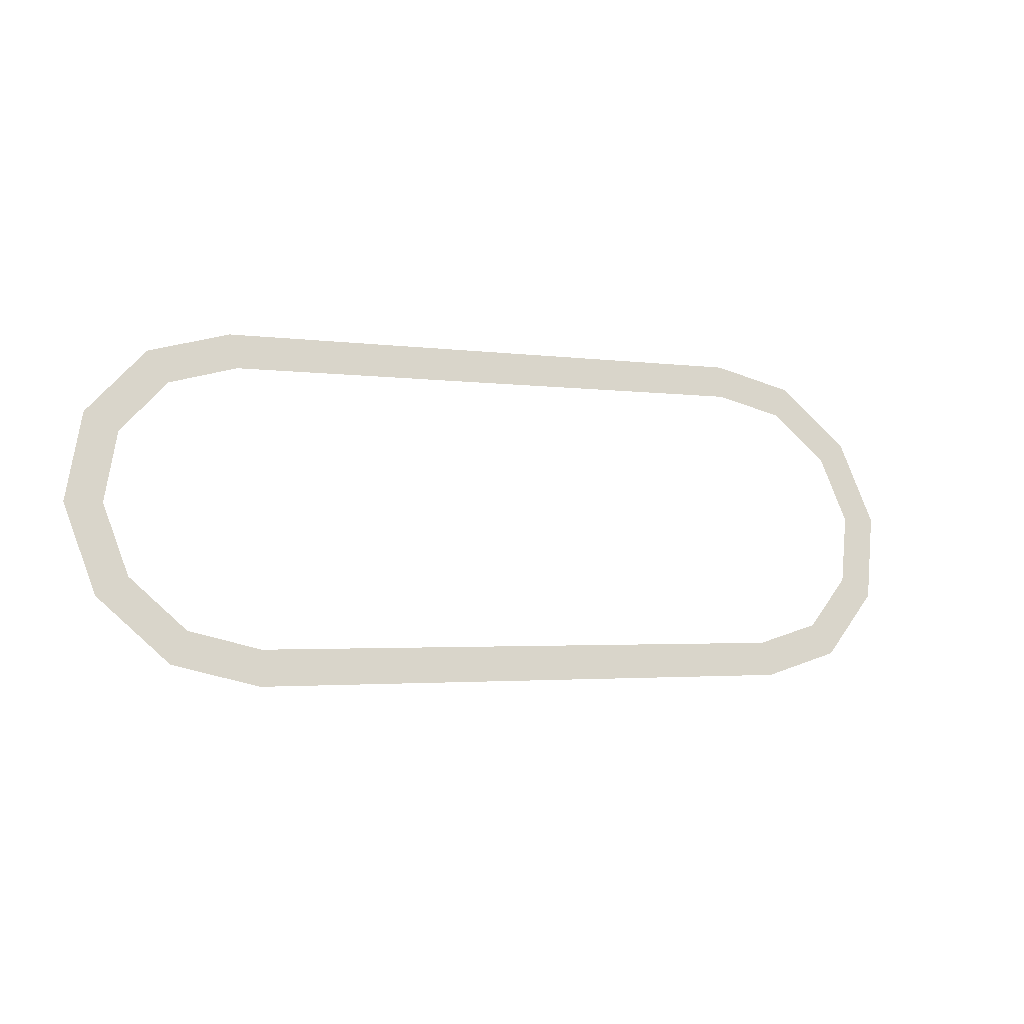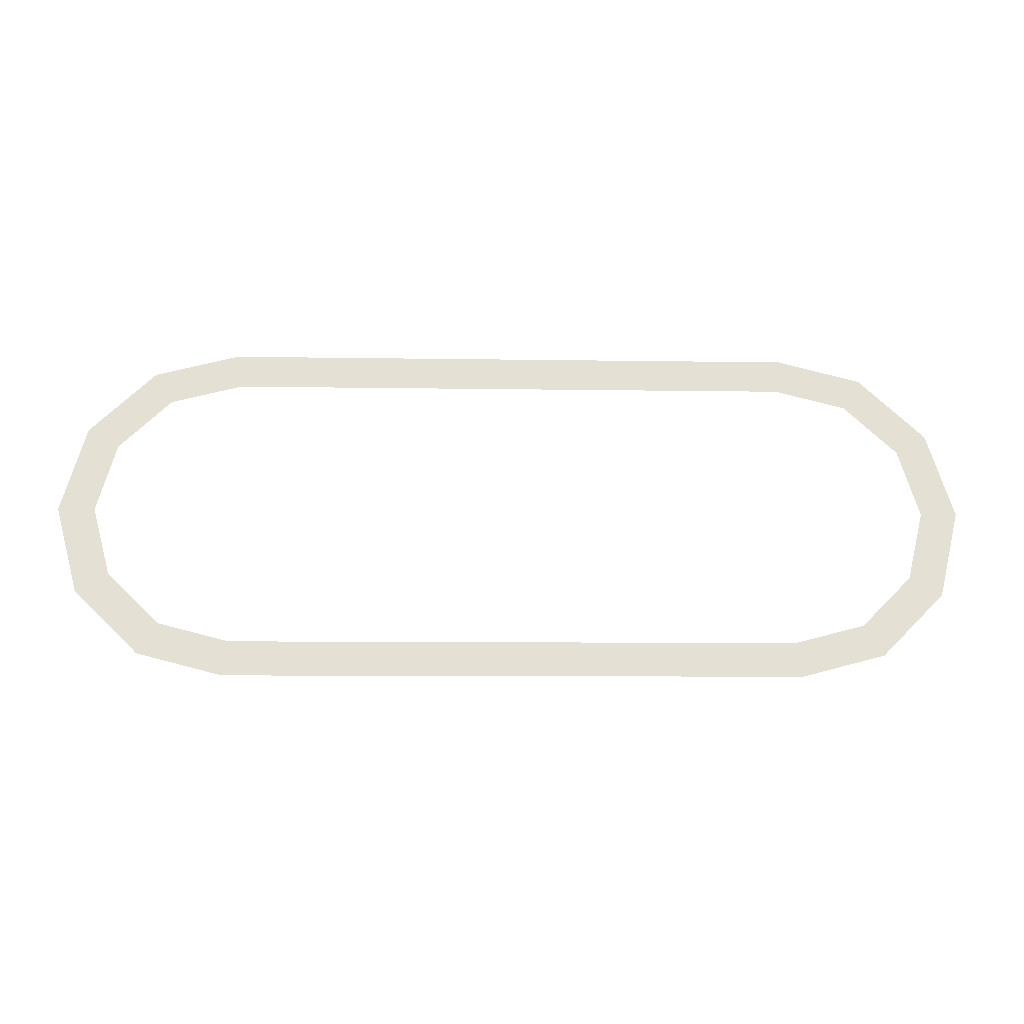
<metadata>
{"format":"obj","ext":"obj","renderer":"f3d","projection":"perspective","resolution":1024,"background":"white","views":[{"elev":-2.6,"azim":-27.4,"up":"+Y"},{"elev":-8.0,"azim":-2.7,"up":"+Y"}]}
</metadata>
<code>
o #ID284
v 0.4005 0.572 -0.0219
v 0.4005 0.589 -0.02661
v 0.3981 0.5805 -0.02426
v 0.4017 0.5805 -0.02426
v 0.4036 0.5738 -0.02239
v 0.4069 0.5658 -0.02018
v 0.4087 0.5688 -0.02102
v 0.4153 0.5636 -0.01958
v 0.4157 0.567 -0.02052
v 0.4722 0.5636 -0.01958
v 0.4717 0.567 -0.02052
v 0.4787 0.5688 -0.02102
v 0.4805 0.5658 -0.02018
v 0.4838 0.5738 -0.02239
v 0.487 0.572 -0.0219
v 0.4857 0.5805 -0.02426
v 0.487 0.589 -0.02661
v 0.4893 0.5805 -0.02426
v 0.4036 0.5872 -0.02613
v 0.4069 0.5952 -0.02833
v 0.4087 0.5922 -0.0275
v 0.4153 0.5974 -0.02893
v 0.4157 0.594 -0.028
v 0.4722 0.5974 -0.02893
v 0.4717 0.594 -0.028
v 0.4787 0.5922 -0.0275
v 0.4805 0.5952 -0.02833
v 0.4838 0.5872 -0.02613
v 0.4857 0.5805 -0.02426
v 0.4838 0.5872 -0.02613
v 0.487 0.589 -0.02661
v 0.4805 0.5952 -0.02833
v 0.4787 0.5922 -0.0275
v 0.4722 0.5974 -0.02893
v 0.4717 0.594 -0.028
v 0.4157 0.594 -0.028
v 0.4153 0.5974 -0.02893
v 0.4087 0.5922 -0.0275
v 0.4069 0.5952 -0.02833
v 0.4036 0.5872 -0.02613
v 0.4017 0.5805 -0.02426
v 0.4005 0.589 -0.02661
v 0.4893 0.5805 -0.02426
v 0.487 0.572 -0.0219
v 0.4838 0.5738 -0.02239
v 0.4805 0.5658 -0.02018
v 0.4787 0.5688 -0.02102
v 0.4722 0.5636 -0.01958
v 0.4717 0.567 -0.02052
v 0.4157 0.567 -0.02052
v 0.4153 0.5636 -0.01958
v 0.4087 0.5688 -0.02102
v 0.4069 0.5658 -0.02018
v 0.4036 0.5738 -0.02239
v 0.4005 0.572 -0.0219
v 0.3981 0.5805 -0.02426
f 29 30 31
f 31 30 32
f 30 33 32
f 32 33 34
f 33 35 34
f 35 36 34
f 34 36 37
f 36 38 37
f 37 38 39
f 38 40 39
f 41 42 40
f 39 40 42
f 43 44 31
f 31 44 29
f 29 44 45
f 44 46 45
f 45 46 47
f 46 48 47
f 47 48 49
f 49 48 50
f 48 51 50
f 50 51 52
f 51 53 52
f 52 53 54
f 53 55 54
f 54 55 41
f 41 55 42
f 56 42 55
f 1 2 3
f 2 1 4
f 4 1 5
f 5 1 6
f 5 6 7
f 7 6 8
f 7 8 9
f 9 8 10
f 9 10 11
f 11 10 12
f 12 10 13
f 12 13 14
f 14 13 15
f 14 15 16
f 16 15 17
f 17 15 18
f 2 19 20
f 19 2 4
f 20 19 21
f 20 21 22
f 22 21 23
f 22 23 24
f 24 23 25
f 24 25 26
f 24 26 27
f 27 26 28
f 27 28 17
f 17 28 16

</code>
